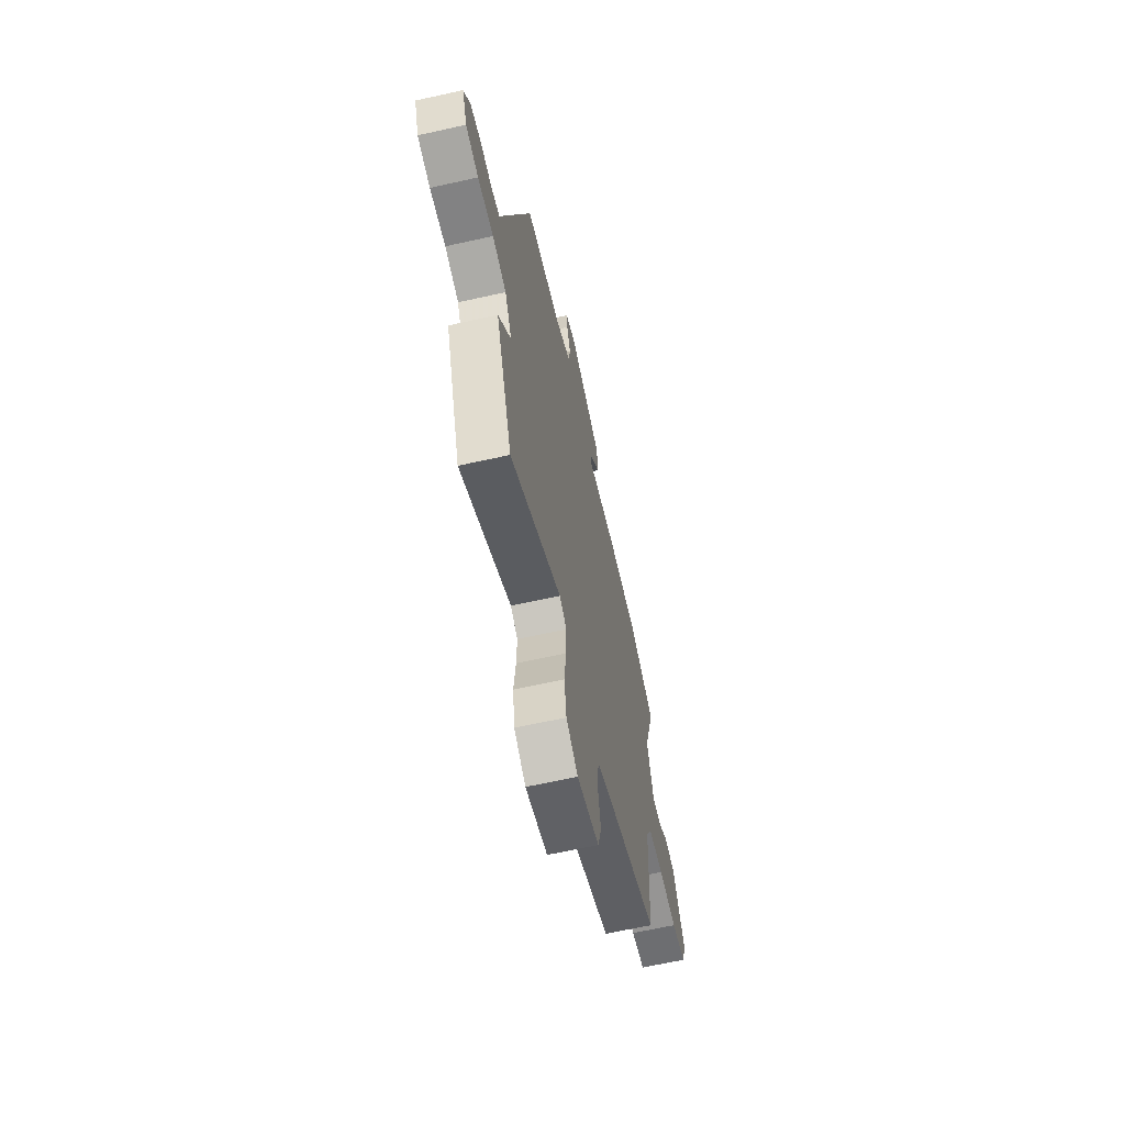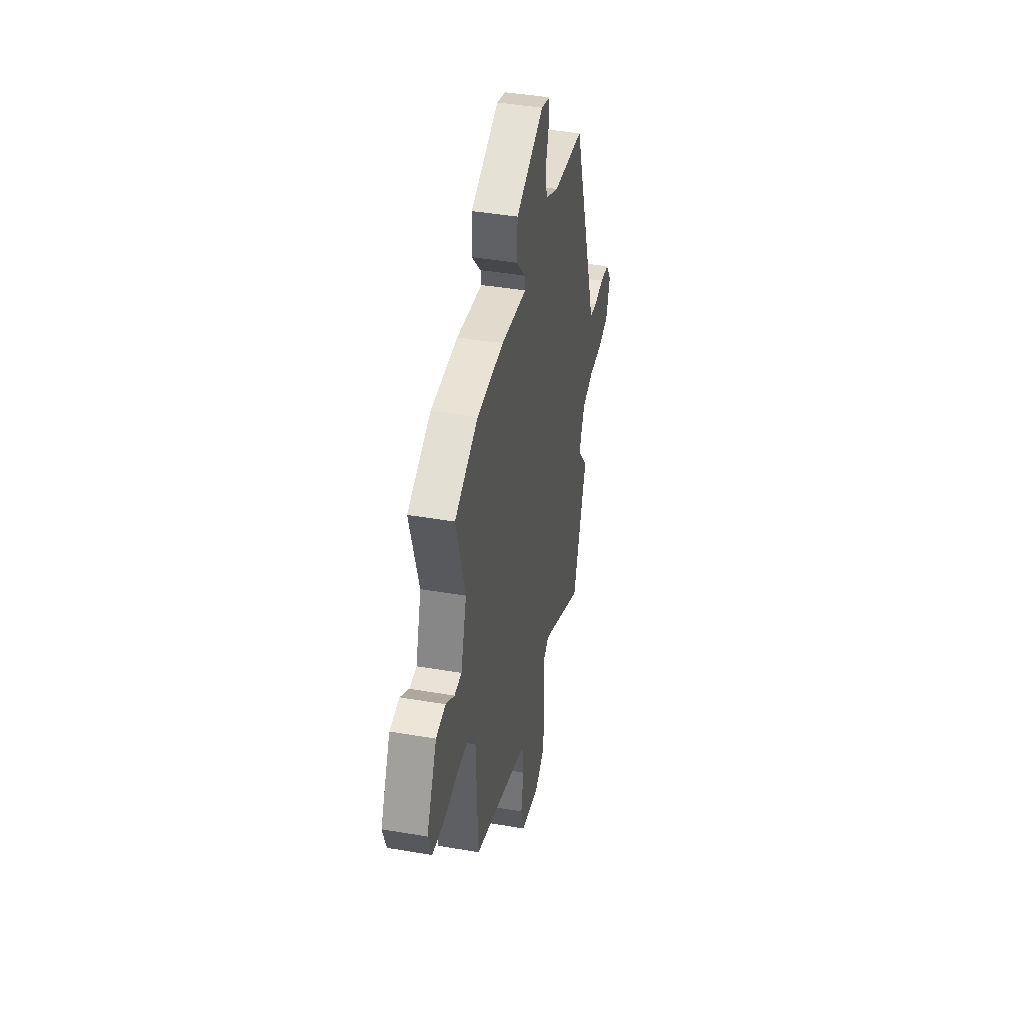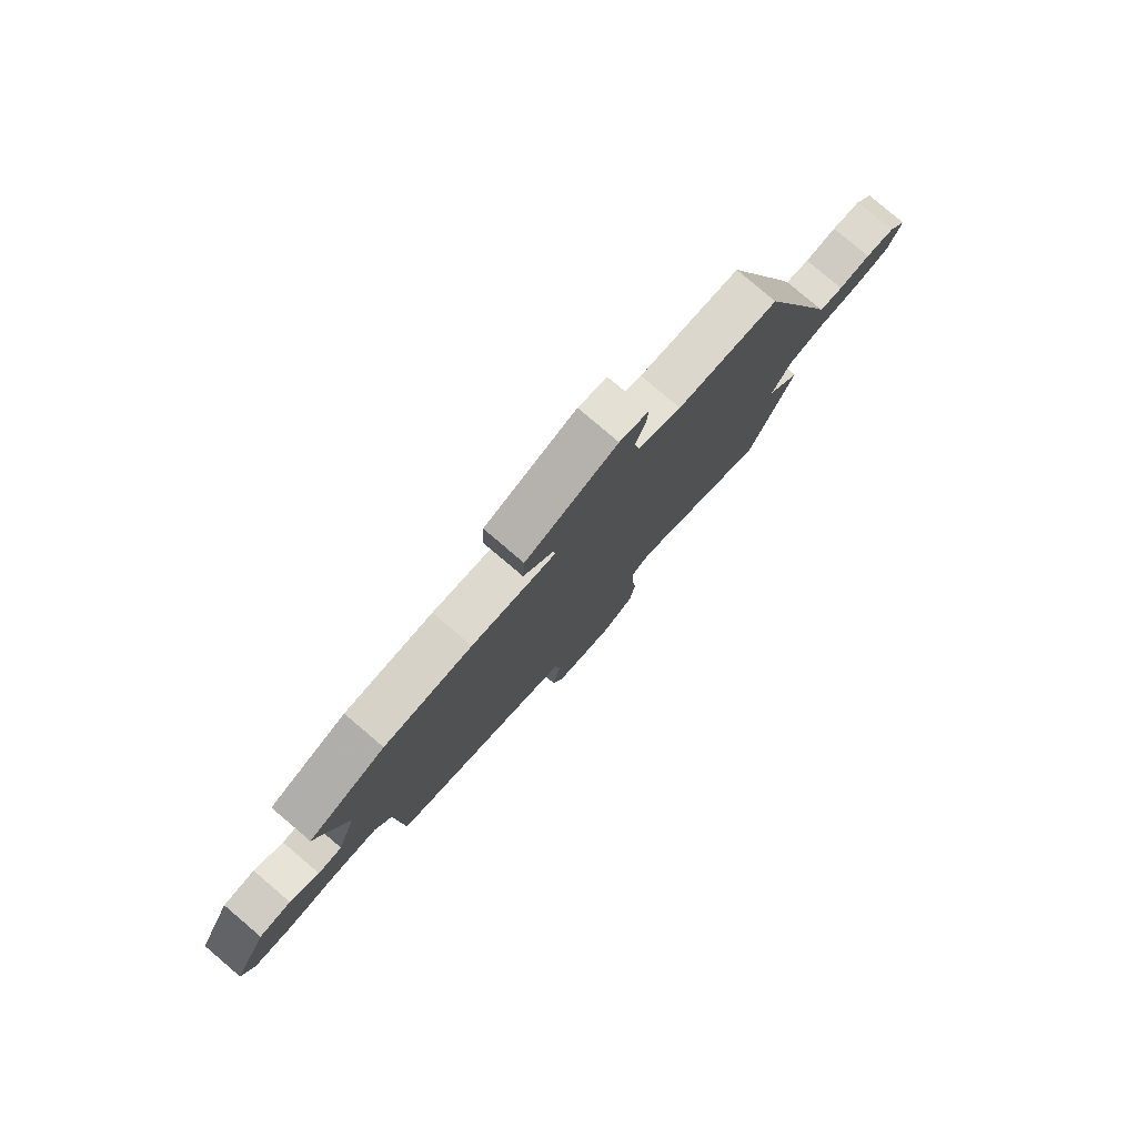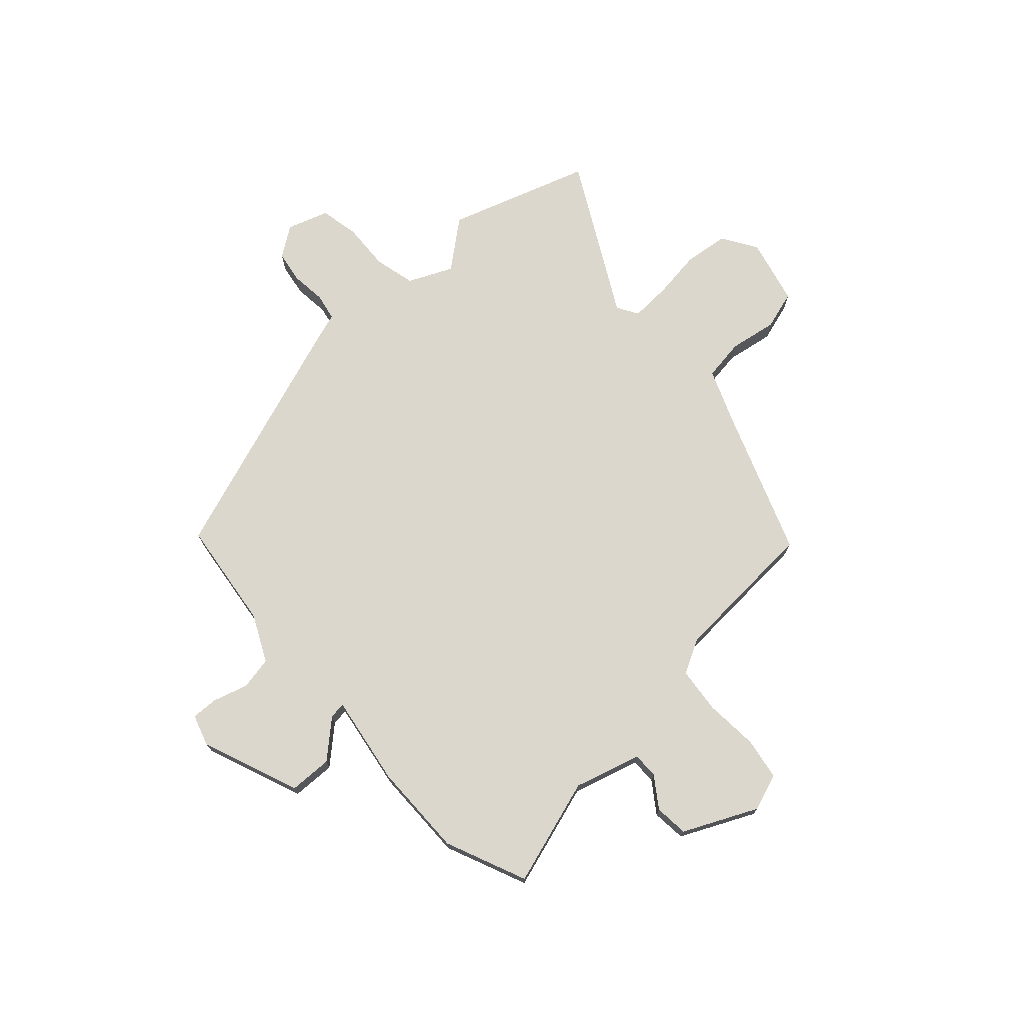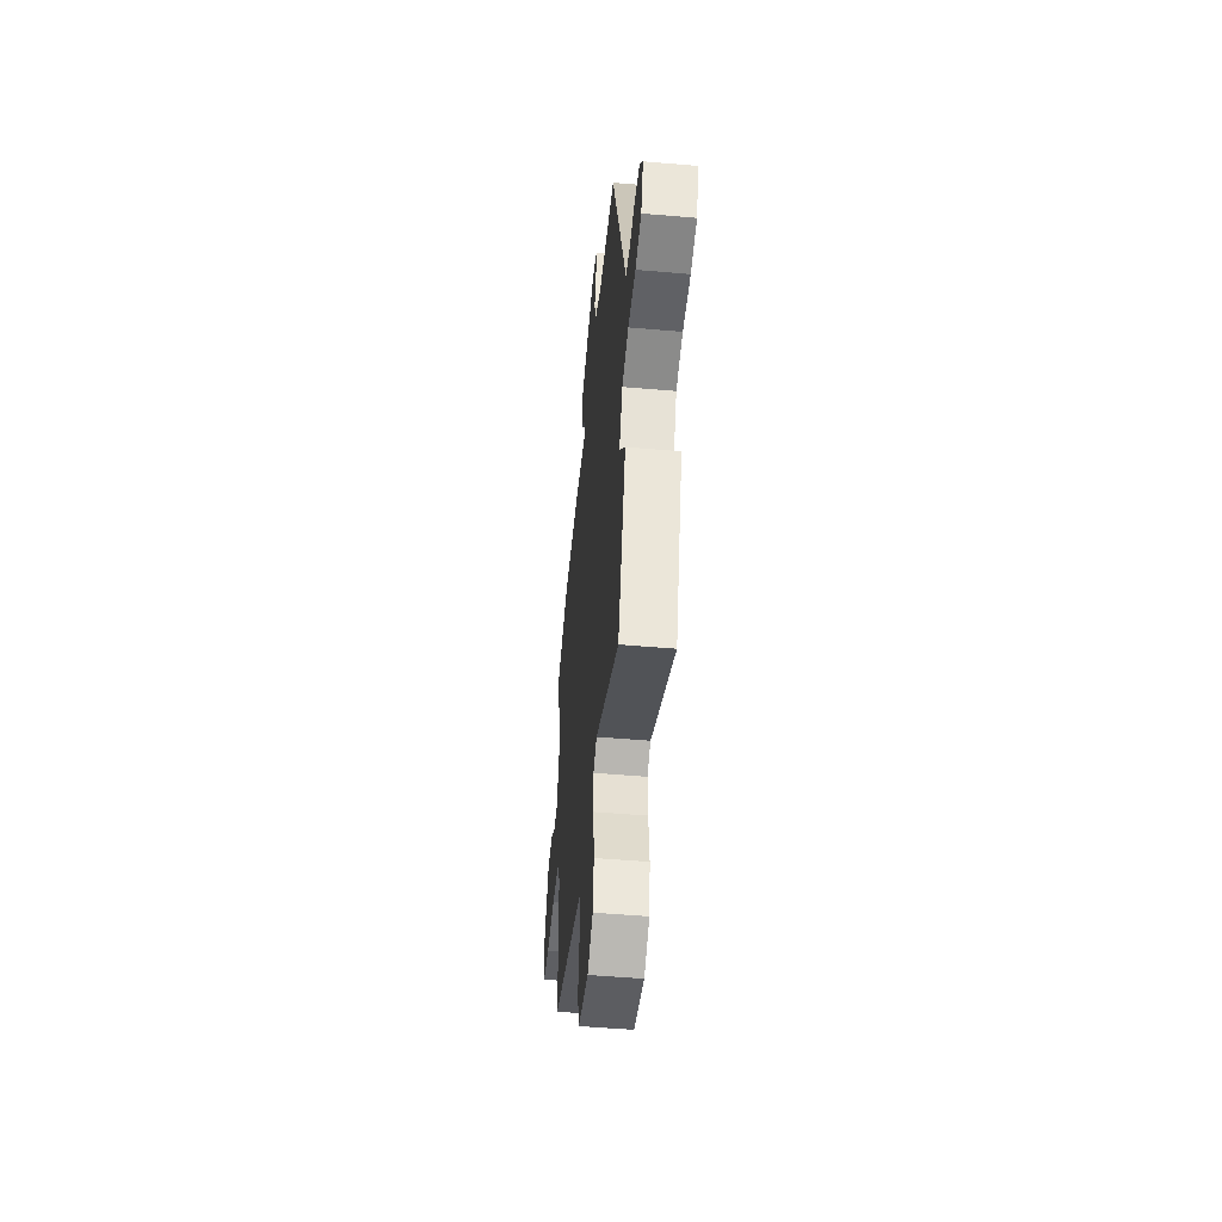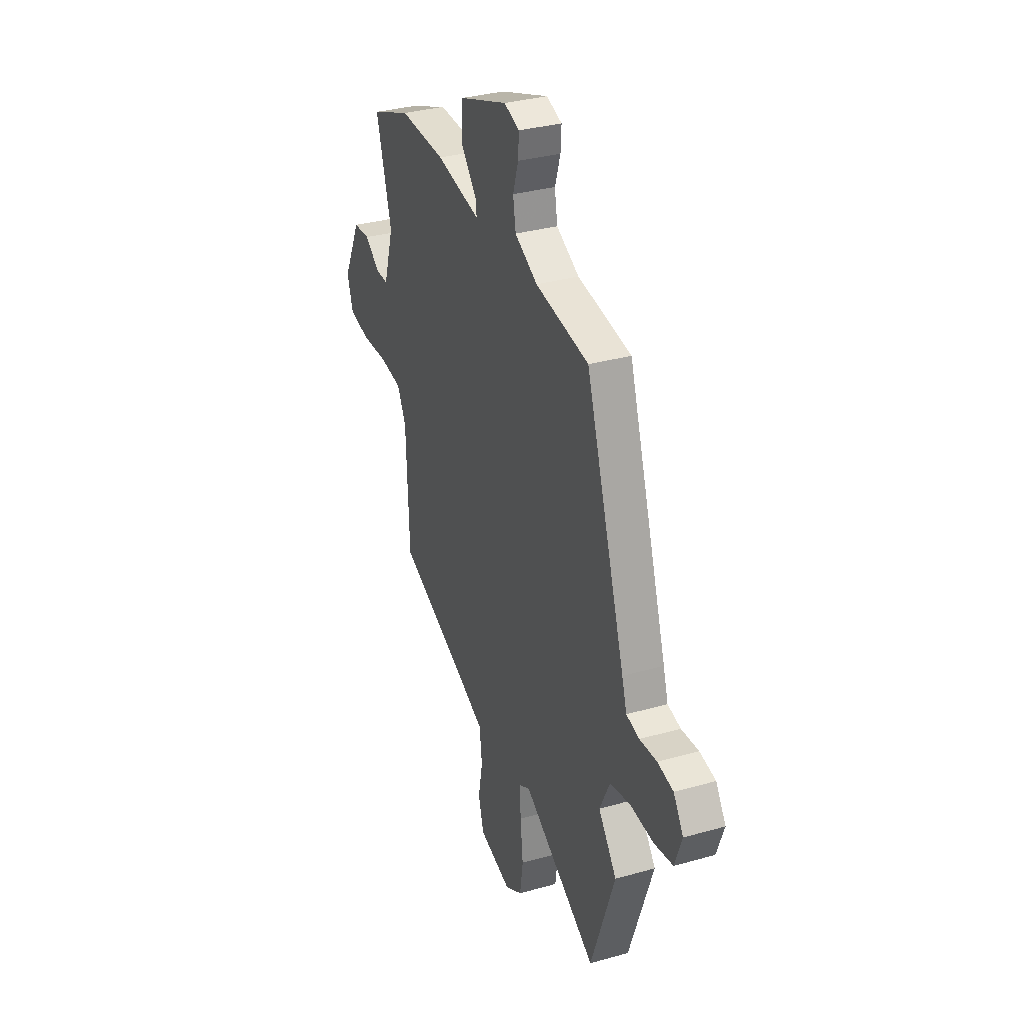
<metadata>
{"format":"obj","ext":"obj","renderer":"f3d","projection":"perspective","resolution":1024,"background":"white","views":[{"elev":-64.4,"azim":-77.3,"up":"+Z"},{"elev":42.7,"azim":101.5,"up":"+Z"},{"elev":79.9,"azim":130.3,"up":"+Z"},{"elev":73.2,"azim":46.7,"up":"+Y"},{"elev":-51.0,"azim":-95.4,"up":"+Z"},{"elev":33.3,"azim":-111.2,"up":"+Z"}]}
</metadata>
<code>
v 0.452 0.07 0.52
v 0.609 0.07 0.456
v 0.548 0.07 0.249
v 0.587 0.07 0.122
v 0.636 0.07 0.123
v 0.694 0.07 0.165
v 0.759 0.07 0.16
v 0.828 0.07 0.02
v 0.804 0.07 -0.051
v 0.723 0.07 -0.066
v 0.62 0.07 -0.06
v 0.532 0.07 -0.071
v 0.498 0.07 -0.136
v 0.486 0.07 -0.421
v 0.209 0.07 -0.529
v 0.106 0.07 -0.572
v 0.096 0.07 -0.652
v 0.113 0.07 -0.743
v 0.092 0.07 -0.817
v -0.035 0.07 -0.85
v -0.102 0.07 -0.809
v -0.114 0.07 -0.725
v -0.103 0.07 -0.629
v -0.101 0.07 -0.553
v -0.142 0.07 -0.529
v -0.433 0.07 -0.692
v -0.527 0.07 -0.422
v -0.455 0.07 -0.33
v -0.495 0.07 -0.246
v -0.575 0.07 -0.228
v -0.666 0.07 -0.234
v -0.74 0.07 -0.22
v -0.768 0.07 -0.141
v -0.729 0.07 -0.083
v -0.667 0.07 -0.072
v -0.6 0.07 -0.078
v -0.549 0.07 -0.067
v -0.53 0.07 -0.006
v -0.374 0.07 0.463
v -0.165 0.07 0.493
v -0.076 0.07 0.538
v -0.065 0.07 0.601
v -0.086 0.07 0.667
v -0.089 0.07 0.719
v -0.029 0.07 0.739
v 0.16 0.07 0.669
v 0.164 0.07 0.586
v 0.103 0.07 0.516
v 0.099 0.07 0.484
v 0.272 0.07 0.515
v 0.452 0 0.52
v 0.609 0 0.456
v 0.548 0 0.249
v 0.587 0 0.122
v 0.636 0 0.123
v 0.694 0 0.165
v 0.759 0 0.16
v 0.828 0 0.02
v 0.804 0 -0.051
v 0.723 0 -0.066
v 0.62 0 -0.06
v 0.532 0 -0.071
v 0.498 0 -0.136
v 0.486 0 -0.421
v 0.209 0 -0.529
v 0.106 0 -0.572
v 0.096 0 -0.652
v 0.113 0 -0.743
v 0.092 0 -0.817
v -0.035 0 -0.85
v -0.102 0 -0.809
v -0.114 0 -0.725
v -0.103 0 -0.629
v -0.101 0 -0.553
v -0.142 0 -0.529
v -0.433 0 -0.692
v -0.527 0 -0.422
v -0.455 0 -0.33
v -0.495 0 -0.246
v -0.575 0 -0.228
v -0.666 0 -0.234
v -0.74 0 -0.22
v -0.768 0 -0.141
v -0.729 0 -0.083
v -0.667 0 -0.072
v -0.6 0 -0.078
v -0.549 0 -0.067
v -0.53 0 -0.006
v -0.374 0 0.463
v -0.165 0 0.493
v -0.076 0 0.538
v -0.065 0 0.601
v -0.086 0 0.667
v -0.089 0 0.719
v -0.029 0 0.739
v 0.16 0 0.669
v 0.164 0 0.586
v 0.103 0 0.516
v 0.099 0 0.484
v 0.272 0 0.515
f 49 50 1 2
f 45 46 47 48
f 45 48 49
f 42 43 44 45
f 41 42 45 49
f 40 41 49
f 37 38 39 40
f 37 40 49 2
f 33 34 35 36
f 33 36 37
f 30 31 32 33
f 29 30 33 37
f 28 29 37 2
f 25 26 27 28
f 24 25 28 2
f 20 21 22 23
f 17 18 19 20
f 16 17 20 23
f 15 16 23 24
f 13 14 15 24
f 8 9 10 11
f 8 11 12
f 5 6 7 8
f 4 5 8 12
f 3 4 12 13
f 24 2 3
f 3 13 24
f 52 51 100 99
f 98 97 96 95
f 99 98 95
f 95 94 93 92
f 99 95 92 91
f 99 91 90
f 90 89 88 87
f 52 99 90 87
f 86 85 84 83
f 87 86 83
f 83 82 81 80
f 87 83 80 79
f 52 87 79 78
f 78 77 76 75
f 52 78 75 74
f 73 72 71 70
f 70 69 68 67
f 73 70 67 66
f 74 73 66 65
f 74 65 64 63
f 61 60 59 58
f 62 61 58
f 58 57 56 55
f 62 58 55 54
f 63 62 54 53
f 53 52 74
f 74 63 53
f 1 51 52 2
f 2 52 53 3
f 3 53 54 4
f 4 54 55 5
f 5 55 56 6
f 6 56 57 7
f 7 57 58 8
f 8 58 59 9
f 9 59 60 10
f 10 60 61 11
f 11 61 62 12
f 12 62 63 13
f 13 63 64 14
f 14 64 65 15
f 15 65 66 16
f 16 66 67 17
f 17 67 68 18
f 18 68 69 19
f 19 69 70 20
f 20 70 71 21
f 21 71 72 22
f 22 72 73 23
f 23 73 74 24
f 24 74 75 25
f 25 75 76 26
f 26 76 77 27
f 27 77 78 28
f 28 78 79 29
f 29 79 80 30
f 30 80 81 31
f 31 81 82 32
f 32 82 83 33
f 33 83 84 34
f 34 84 85 35
f 35 85 86 36
f 36 86 87 37
f 37 87 88 38
f 38 88 89 39
f 39 89 90 40
f 40 90 91 41
f 41 91 92 42
f 42 92 93 43
f 43 93 94 44
f 44 94 95 45
f 45 95 96 46
f 46 96 97 47
f 47 97 98 48
f 48 98 99 49
f 49 99 100 50
f 50 100 51 1

</code>
